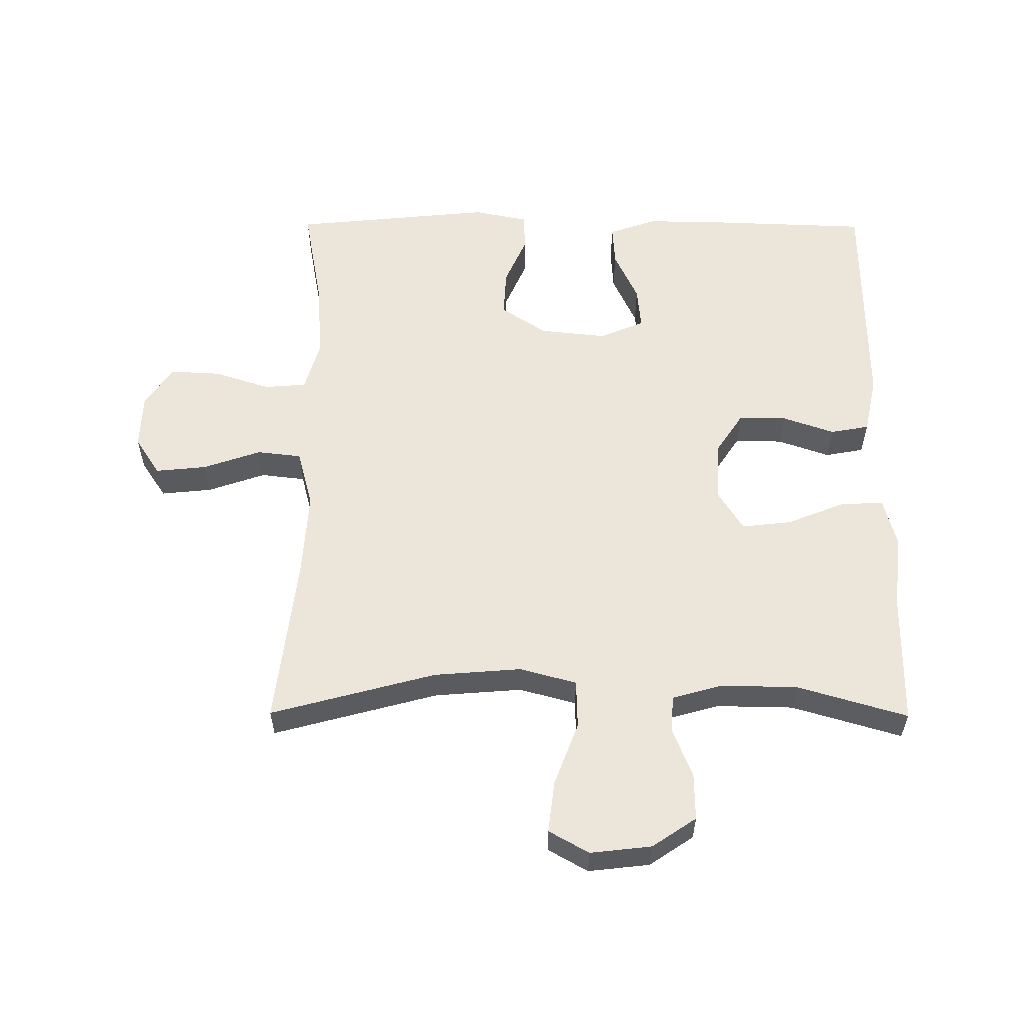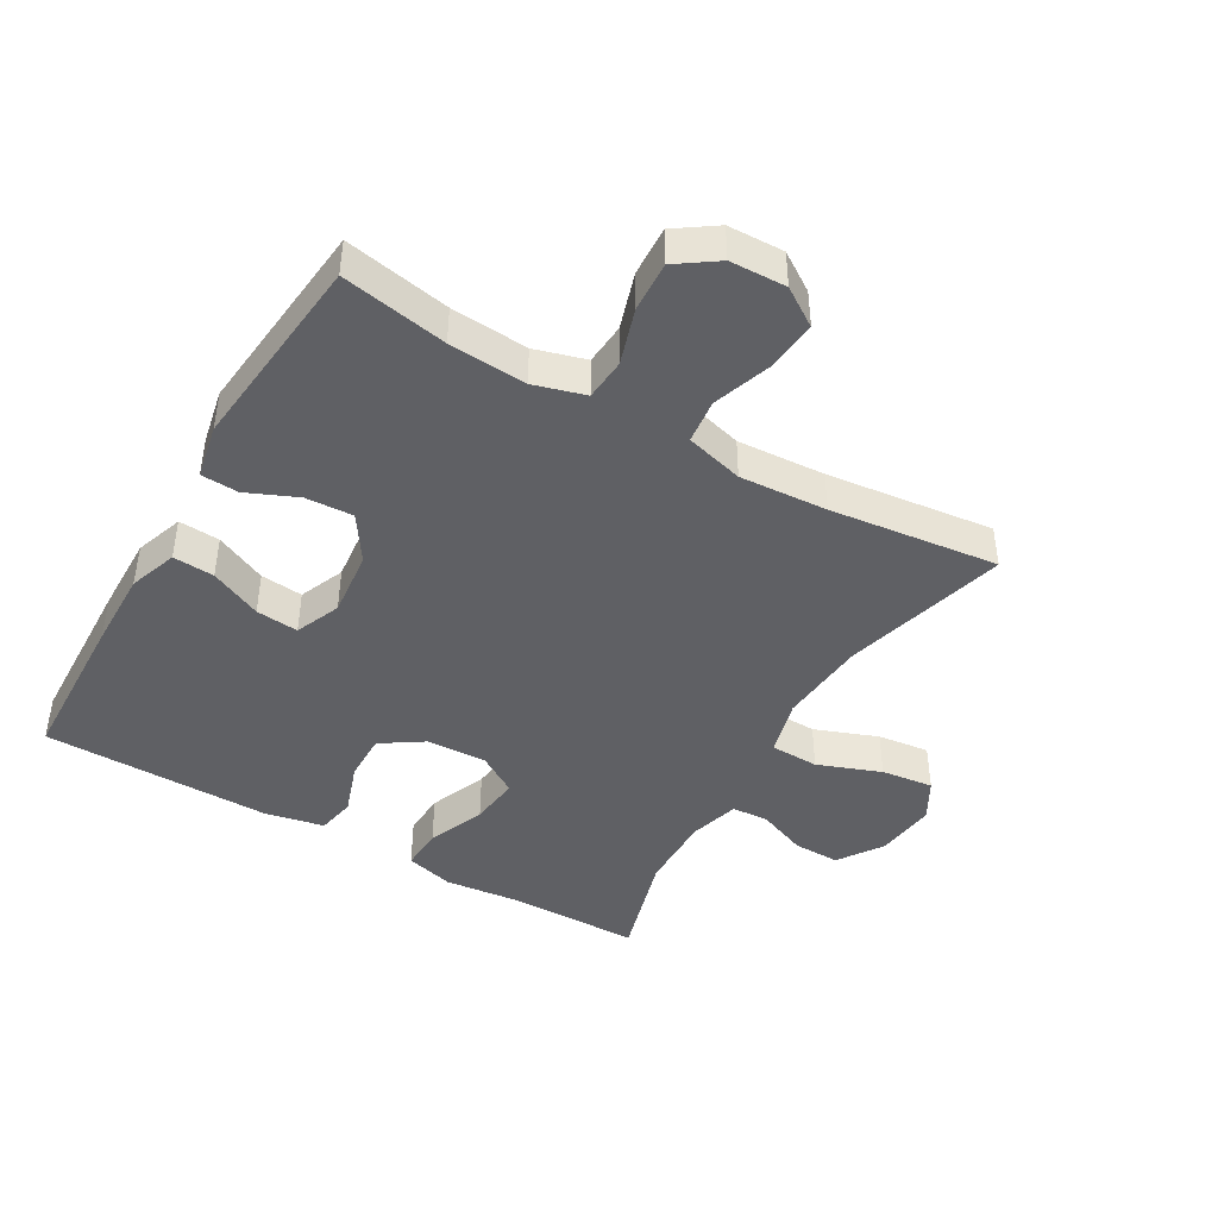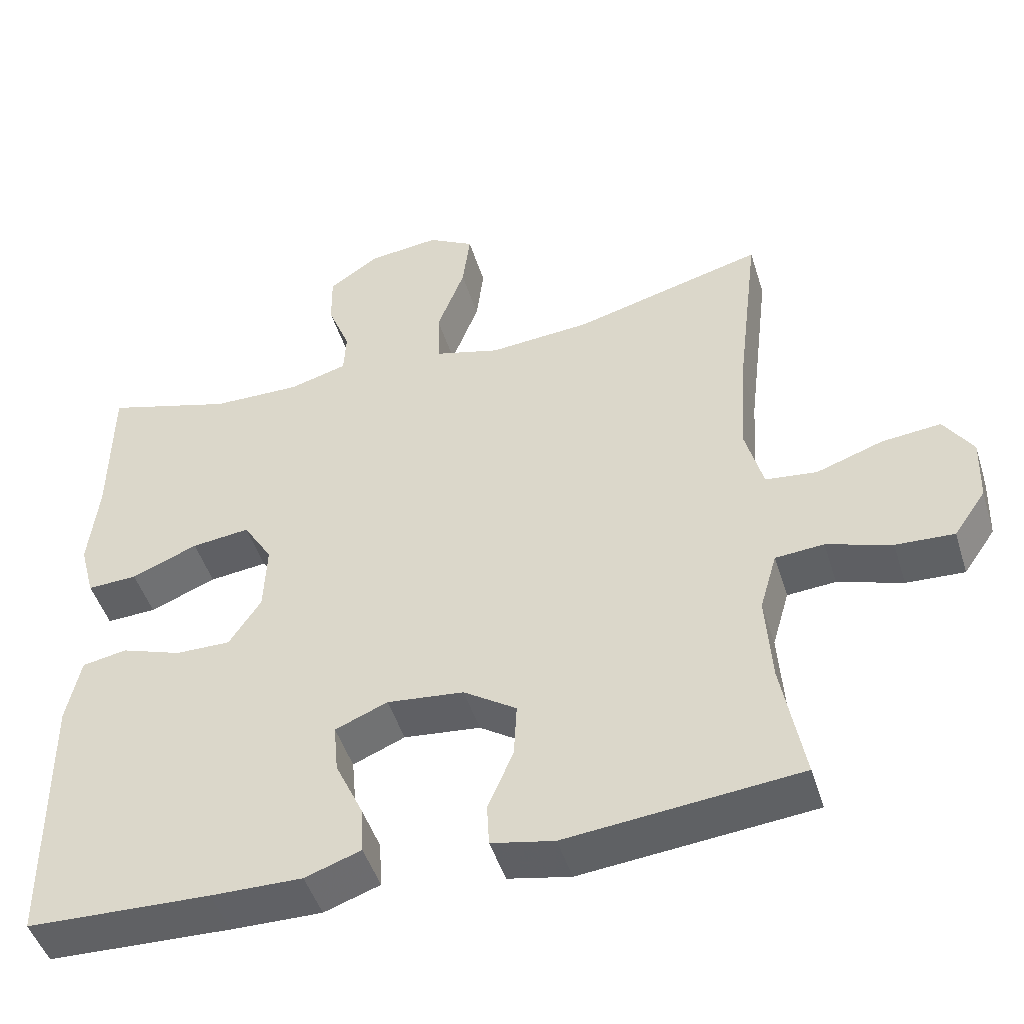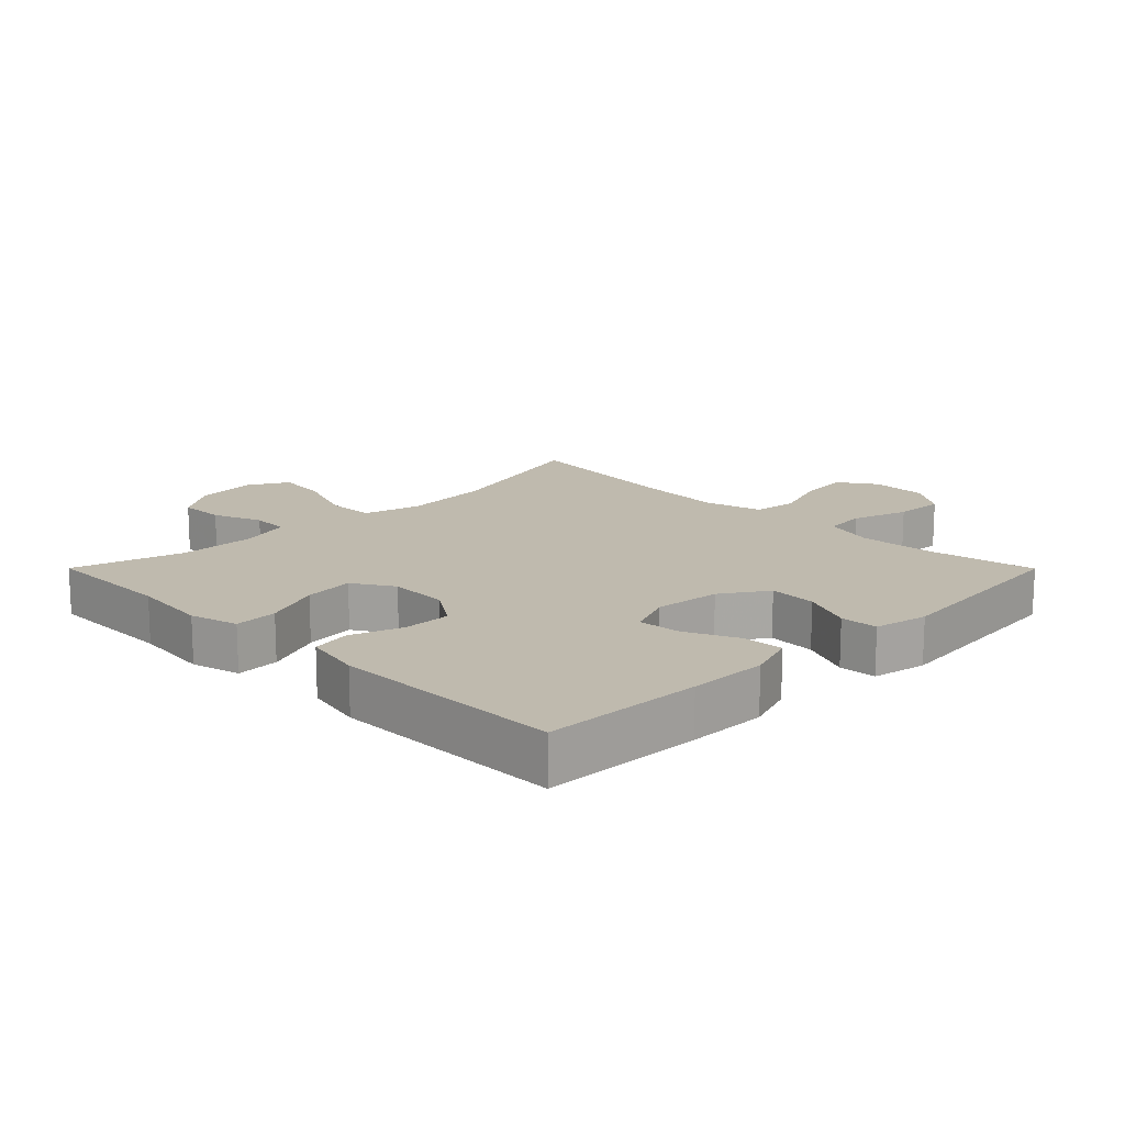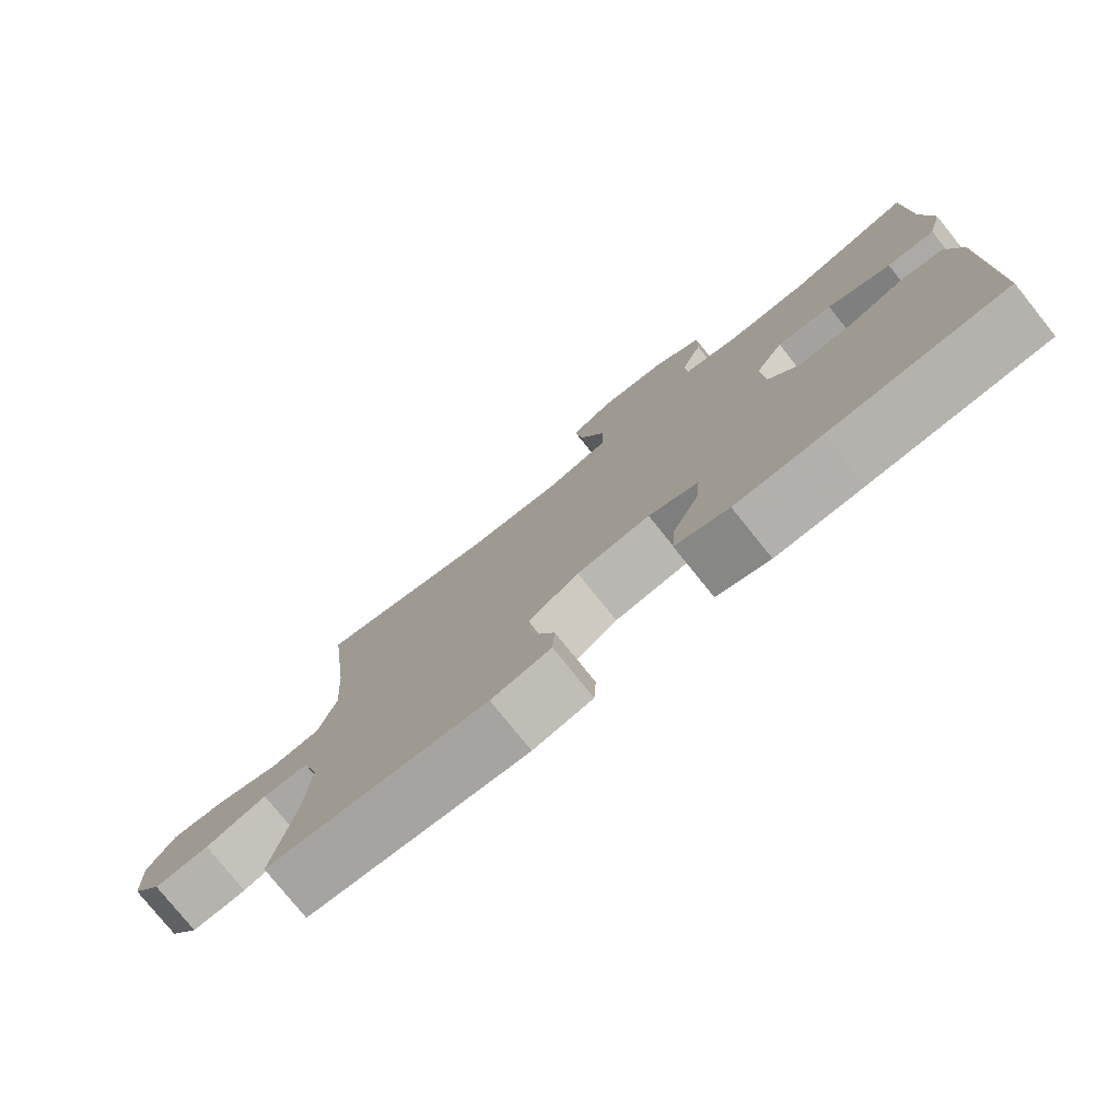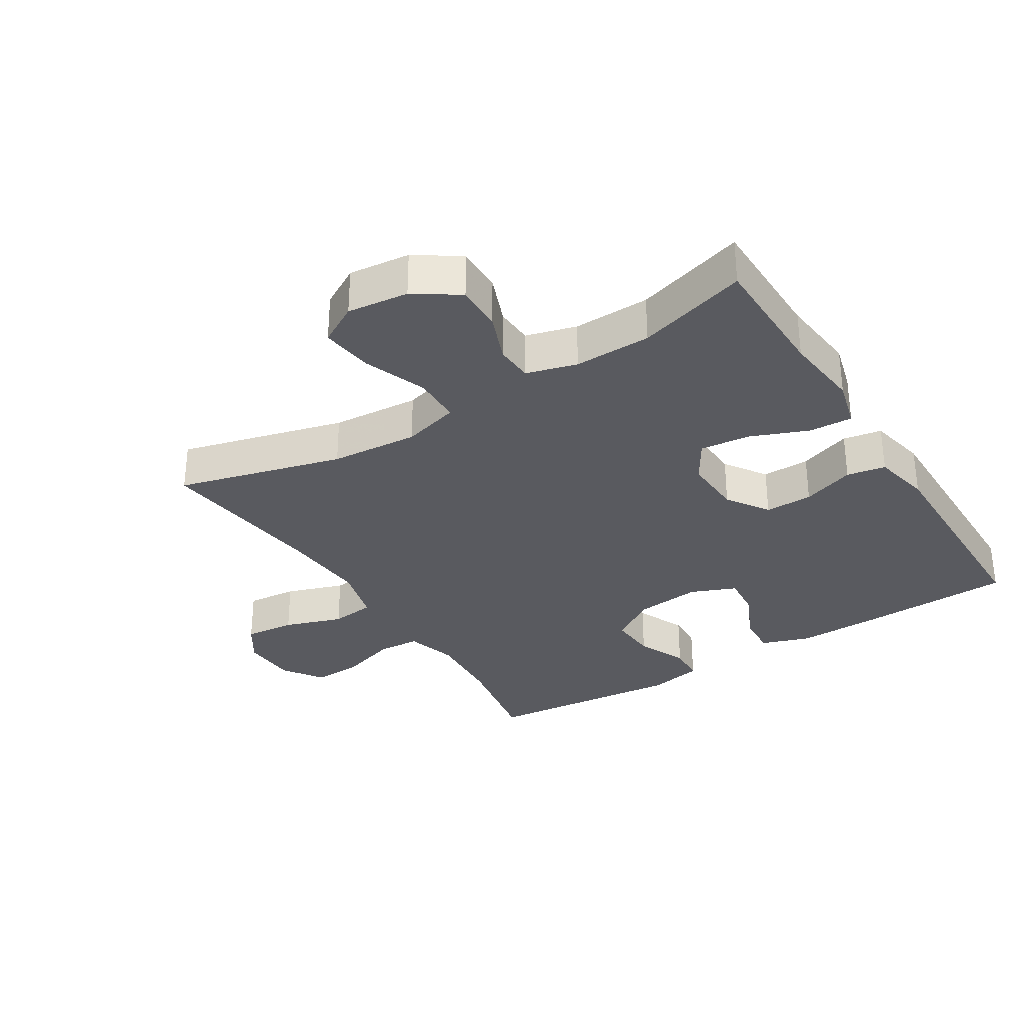
<metadata>
{"format":"obj","ext":"obj","renderer":"f3d","projection":"perspective","resolution":1024,"background":"white","views":[{"elev":57.3,"azim":0.3,"up":"+Y"},{"elev":-43.6,"azim":-120.2,"up":"+Y"},{"elev":-47.3,"azim":-162.9,"up":"+Z"},{"elev":15.5,"azim":135.1,"up":"+Y"},{"elev":-77.9,"azim":38.8,"up":"+Z"},{"elev":-31.9,"azim":32.1,"up":"+Y"}]}
</metadata>
<code>
v 0.5 0.07 0.5
v 0.502 0.07 0.297
v 0.515 0.07 0.177
v 0.495 0.07 0.102
v 0.428 0.07 0.105
v 0.339 0.07 0.141
v 0.261 0.07 0.15
v 0.222 0.07 0.087
v 0.226 0.07 -0.006
v 0.269 0.07 -0.071
v 0.343 0.07 -0.07
v 0.424 0.07 -0.042
v 0.484 0.07 -0.053
v 0.503 0.07 -0.143
v 0.5 0.07 -0.5
v 0.254 0.07 -0.509
v 0.132 0.07 -0.511
v 0.057 0.07 -0.485
v 0.061 0.07 -0.421
v 0.098 0.07 -0.341
v 0.104 0.07 -0.275
v 0.034 0.07 -0.246
v -0.069 0.07 -0.257
v -0.14 0.07 -0.304
v -0.136 0.07 -0.378
v -0.102 0.07 -0.456
v -0.105 0.07 -0.514
v -0.189 0.07 -0.531
v -0.5 0.07 -0.5
v -0.47 0.07 -0.336
v -0.462 0.07 -0.216
v -0.485 0.07 -0.137
v -0.55 0.07 -0.132
v -0.637 0.07 -0.16
v -0.715 0.07 -0.164
v -0.758 0.07 -0.102
v -0.761 0.07 -0.015
v -0.722 0.07 0.044
v -0.643 0.07 0.036
v -0.553 0.07 0.005
v -0.484 0.07 0.013
v -0.46 0.07 0.103
v -0.469 0.07 0.239
v -0.5 0.07 0.5
v -0.244 0.07 0.431
v -0.108 0.07 0.42
v -0.02 0.07 0.444
v -0.018 0.07 0.519
v -0.055 0.07 0.617
v -0.065 0.07 0.698
v -0.003 0.07 0.733
v 0.092 0.07 0.722
v 0.16 0.07 0.676
v 0.159 0.07 0.604
v 0.129 0.07 0.528
v 0.132 0.07 0.47
v 0.21 0.07 0.448
v 0.329 0.07 0.45
v 0.5 0 0.5
v 0.502 0 0.297
v 0.515 0 0.177
v 0.495 0 0.102
v 0.428 0 0.105
v 0.339 0 0.141
v 0.261 0 0.15
v 0.222 0 0.087
v 0.226 0 -0.006
v 0.269 0 -0.071
v 0.343 0 -0.07
v 0.424 0 -0.042
v 0.484 0 -0.053
v 0.503 0 -0.143
v 0.5 0 -0.5
v 0.254 0 -0.509
v 0.132 0 -0.511
v 0.057 0 -0.485
v 0.061 0 -0.421
v 0.098 0 -0.341
v 0.104 0 -0.275
v 0.034 0 -0.246
v -0.069 0 -0.257
v -0.14 0 -0.304
v -0.136 0 -0.378
v -0.102 0 -0.456
v -0.105 0 -0.514
v -0.189 0 -0.531
v -0.5 0 -0.5
v -0.47 0 -0.336
v -0.462 0 -0.216
v -0.485 0 -0.137
v -0.55 0 -0.132
v -0.637 0 -0.16
v -0.715 0 -0.164
v -0.758 0 -0.102
v -0.761 0 -0.015
v -0.722 0 0.044
v -0.643 0 0.036
v -0.553 0 0.005
v -0.484 0 0.013
v -0.46 0 0.103
v -0.469 0 0.239
v -0.5 0 0.5
v -0.244 0 0.431
v -0.108 0 0.42
v -0.02 0 0.444
v -0.018 0 0.519
v -0.055 0 0.617
v -0.065 0 0.698
v -0.003 0 0.733
v 0.092 0 0.722
v 0.16 0 0.676
v 0.159 0 0.604
v 0.129 0 0.528
v 0.132 0 0.47
v 0.21 0 0.448
v 0.329 0 0.45
f 53 54 55
f 52 53 55
f 51 52 55
f 50 51 55
f 49 50 55
f 48 49 55
f 47 48 55 56
f 46 47 56 57
f 43 44 45
f 42 43 45 46
f 46 57 58
f 42 46 58
f 41 42 58
f 38 39 40
f 37 38 40
f 36 37 40
f 35 36 40
f 34 35 40
f 33 34 40
f 32 33 40 41
f 28 29 30
f 27 28 30
f 26 27 30
f 25 26 30
f 24 25 30 31
f 41 58 1
f 32 41 1
f 31 32 1
f 24 31 1
f 23 24 1
f 18 19 20
f 17 18 20
f 16 17 20
f 15 16 20
f 14 15 20
f 13 14 20
f 12 13 20
f 11 12 20
f 10 11 20 21
f 4 5 6
f 3 4 6
f 2 3 6
f 2 6 7
f 1 2 7
f 23 1 7
f 9 10 21 22
f 8 9 22 23
f 7 8 23
f 113 112 111
f 113 111 110
f 113 110 109
f 113 109 108
f 113 108 107
f 113 107 106
f 114 113 106 105
f 115 114 105 104
f 103 102 101
f 104 103 101 100
f 116 115 104
f 116 104 100
f 116 100 99
f 98 97 96
f 98 96 95
f 98 95 94
f 98 94 93
f 98 93 92
f 98 92 91
f 99 98 91 90
f 88 87 86
f 88 86 85
f 88 85 84
f 88 84 83
f 89 88 83 82
f 59 116 99
f 59 99 90
f 59 90 89
f 59 89 82
f 59 82 81
f 78 77 76
f 78 76 75
f 78 75 74
f 78 74 73
f 78 73 72
f 78 72 71
f 78 71 70
f 78 70 69
f 79 78 69 68
f 64 63 62
f 64 62 61
f 64 61 60
f 65 64 60
f 65 60 59
f 65 59 81
f 80 79 68 67
f 81 80 67 66
f 81 66 65
f 1 59 60 2
f 2 60 61 3
f 3 61 62 4
f 4 62 63 5
f 5 63 64 6
f 6 64 65 7
f 7 65 66 8
f 8 66 67 9
f 9 67 68 10
f 10 68 69 11
f 11 69 70 12
f 12 70 71 13
f 13 71 72 14
f 14 72 73 15
f 15 73 74 16
f 16 74 75 17
f 17 75 76 18
f 18 76 77 19
f 19 77 78 20
f 20 78 79 21
f 21 79 80 22
f 22 80 81 23
f 23 81 82 24
f 24 82 83 25
f 25 83 84 26
f 26 84 85 27
f 27 85 86 28
f 28 86 87 29
f 29 87 88 30
f 30 88 89 31
f 31 89 90 32
f 32 90 91 33
f 33 91 92 34
f 34 92 93 35
f 35 93 94 36
f 36 94 95 37
f 37 95 96 38
f 38 96 97 39
f 39 97 98 40
f 40 98 99 41
f 41 99 100 42
f 42 100 101 43
f 43 101 102 44
f 44 102 103 45
f 45 103 104 46
f 46 104 105 47
f 47 105 106 48
f 48 106 107 49
f 49 107 108 50
f 50 108 109 51
f 51 109 110 52
f 52 110 111 53
f 53 111 112 54
f 54 112 113 55
f 55 113 114 56
f 56 114 115 57
f 57 115 116 58
f 58 116 59 1

</code>
